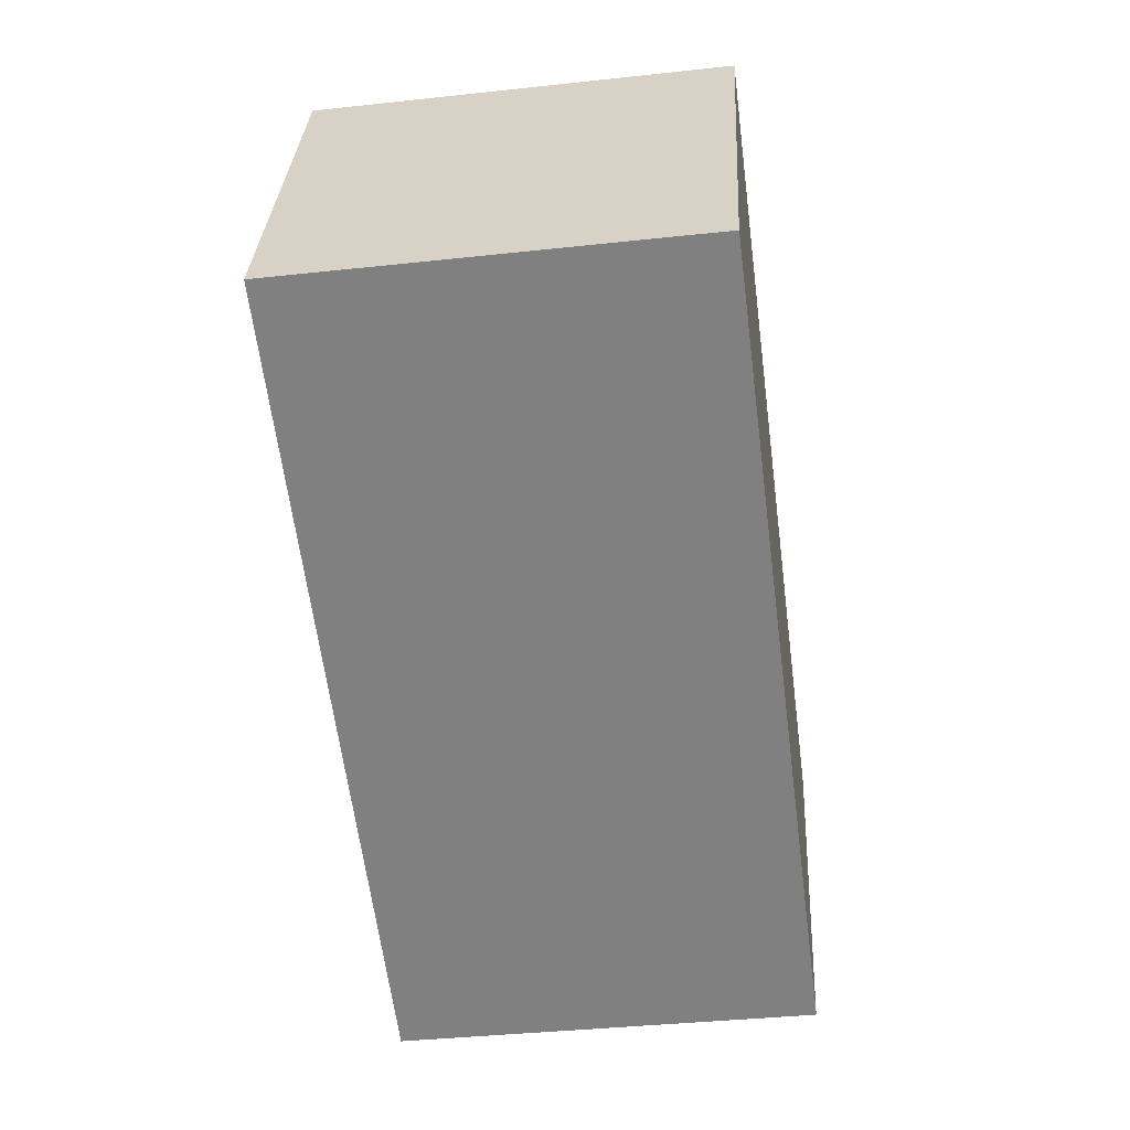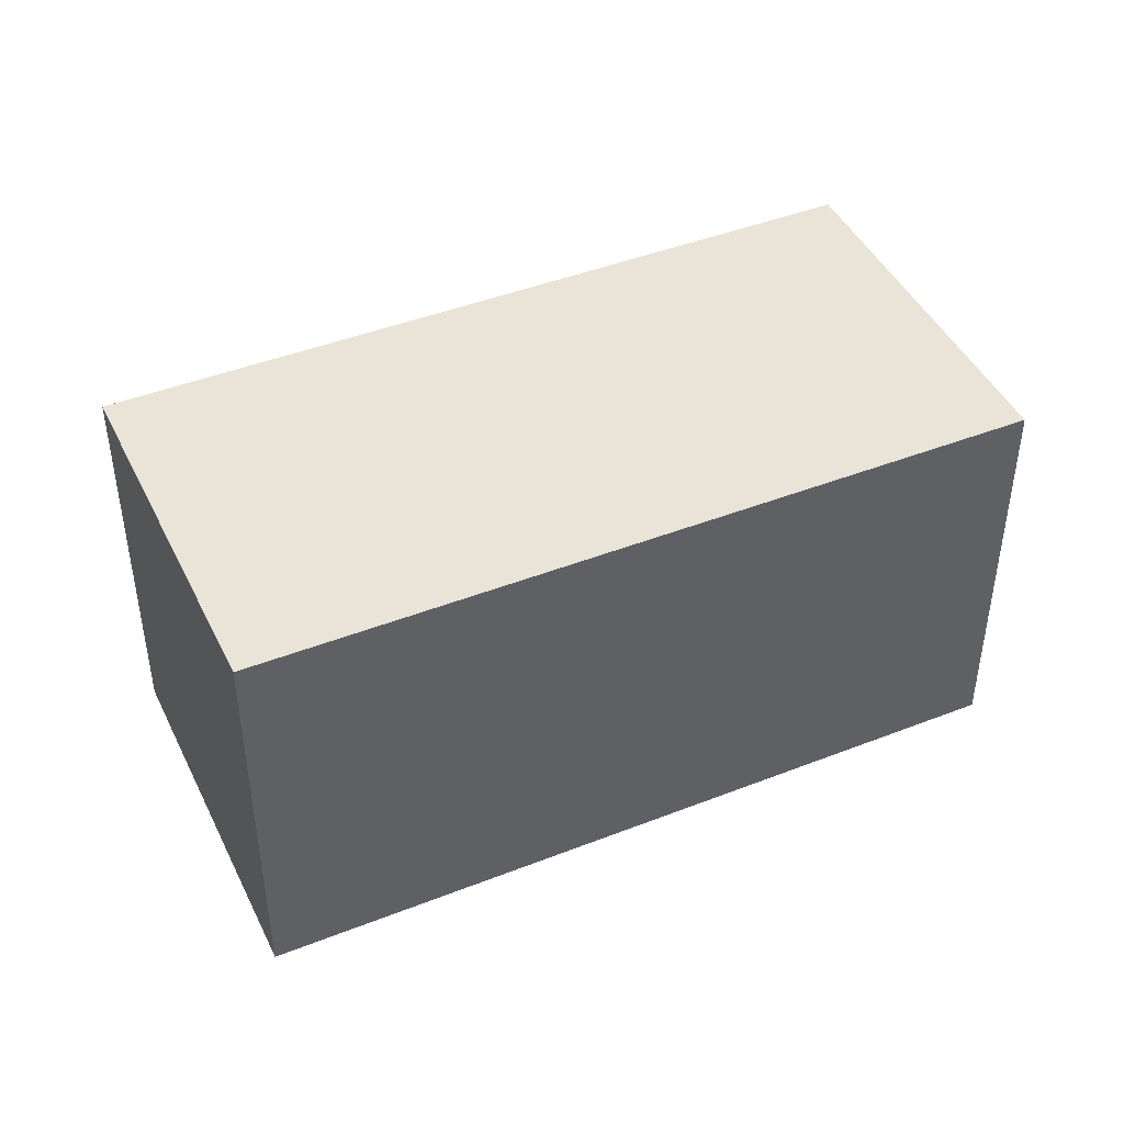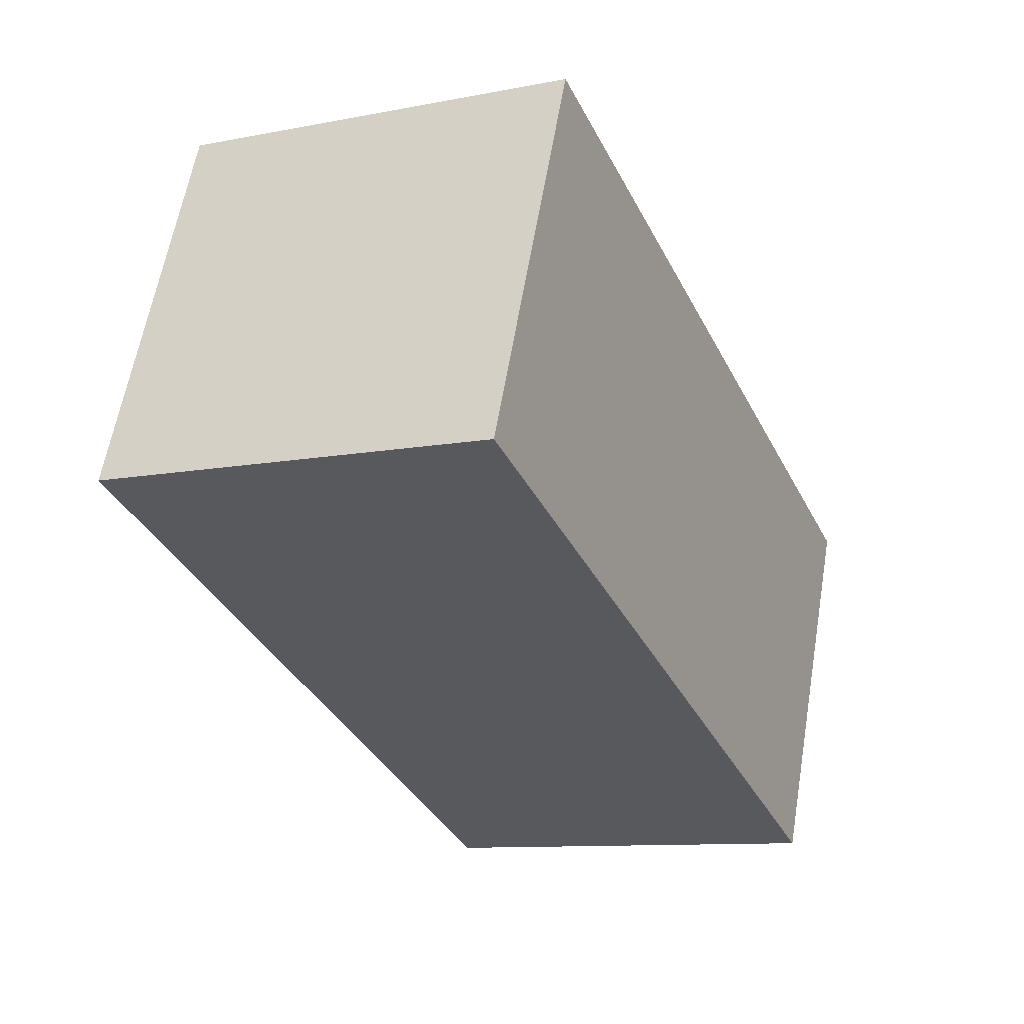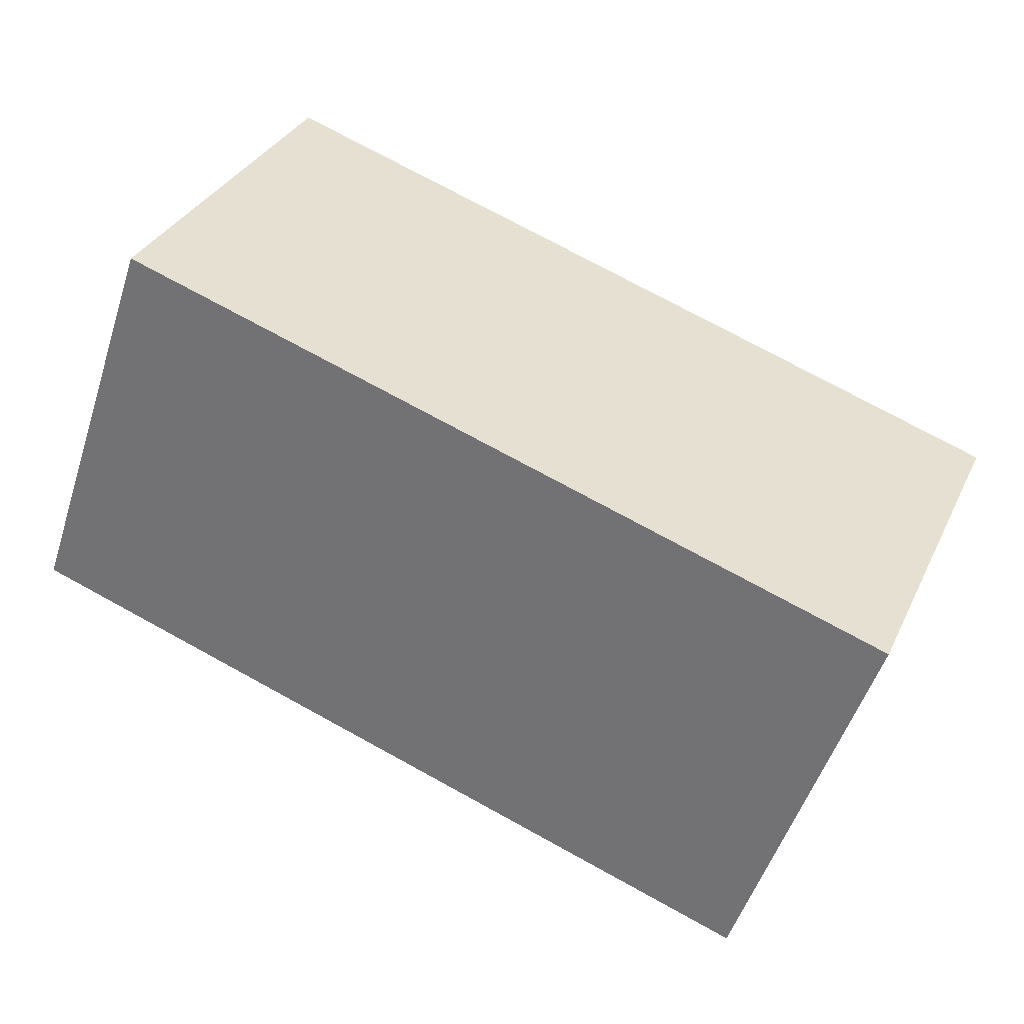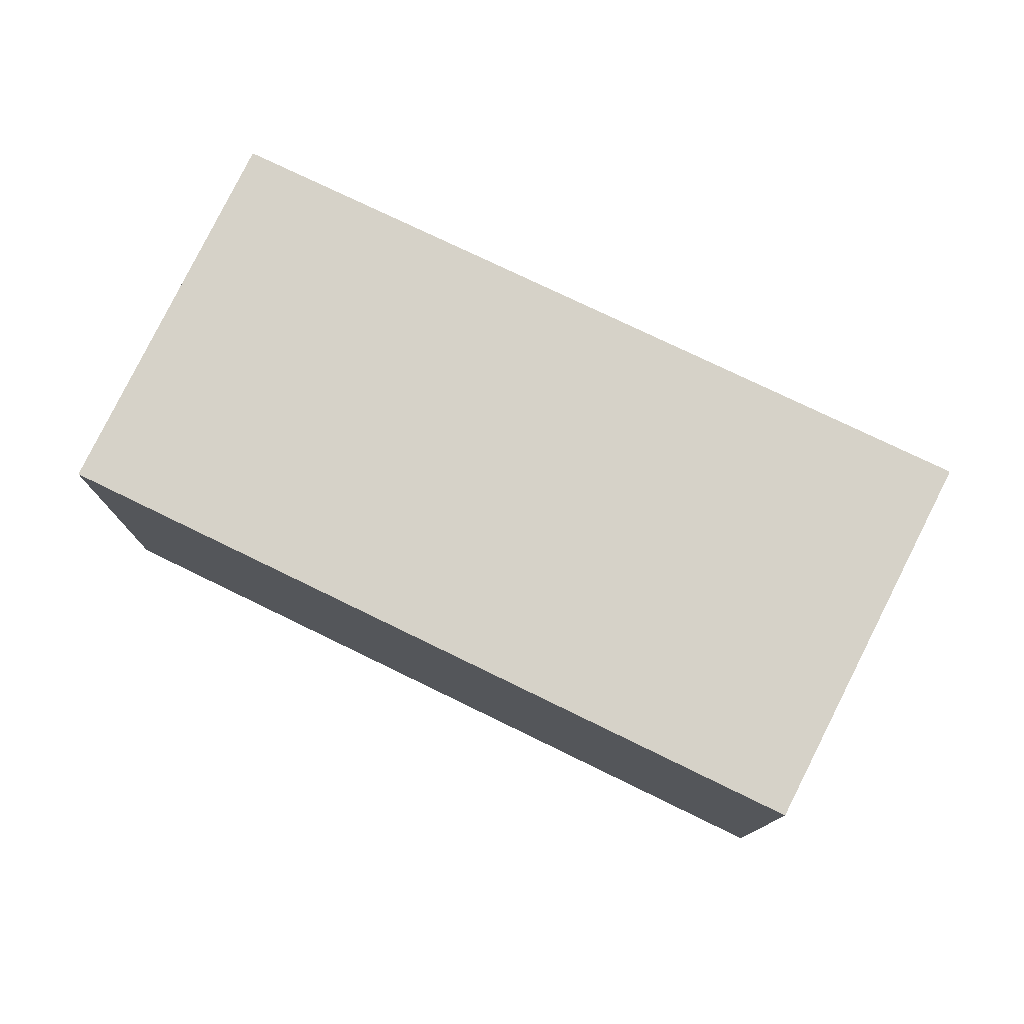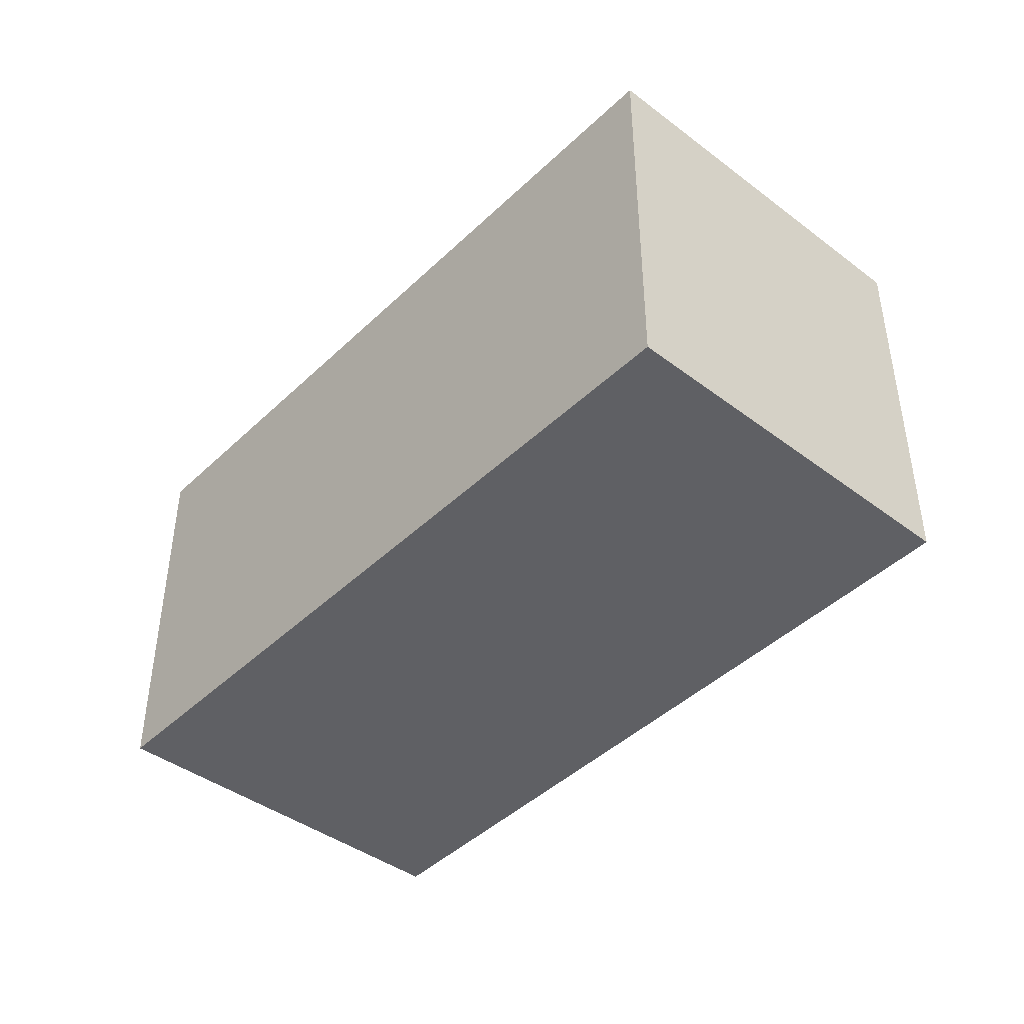
<metadata>
{"format":"obj","ext":"obj","renderer":"f3d","projection":"perspective","resolution":1024,"background":"white","views":[{"elev":-37.9,"azim":-82.1,"up":"+Z"},{"elev":43.5,"azim":178.1,"up":"+Y"},{"elev":-10.4,"azim":-63.9,"up":"+Z"},{"elev":-52.0,"azim":-17.8,"up":"+Z"},{"elev":77.7,"azim":-131.2,"up":"+Y"},{"elev":-43.7,"azim":71.2,"up":"+Y"}]}
</metadata>
<code>
v  0 4.248 2.601e-16
v  9.392 4.248 0.519
v  7.778 4.248 -3.287
v  1.542 4.248 3.878
v  7.778 2.013e-16 -3.287
v  0 0 0
v  1.542 -2.375e-16 3.878
v  9.392 -3.178e-17 0.519
g defaultobject
f 1 2 3
f 2 1 4
f 5 1 3
f 1 5 6
f 6 4 1
f 4 6 7
f 7 2 4
f 2 7 8
f 8 3 2
f 3 8 5
f 5 7 6
f 7 5 8

</code>
